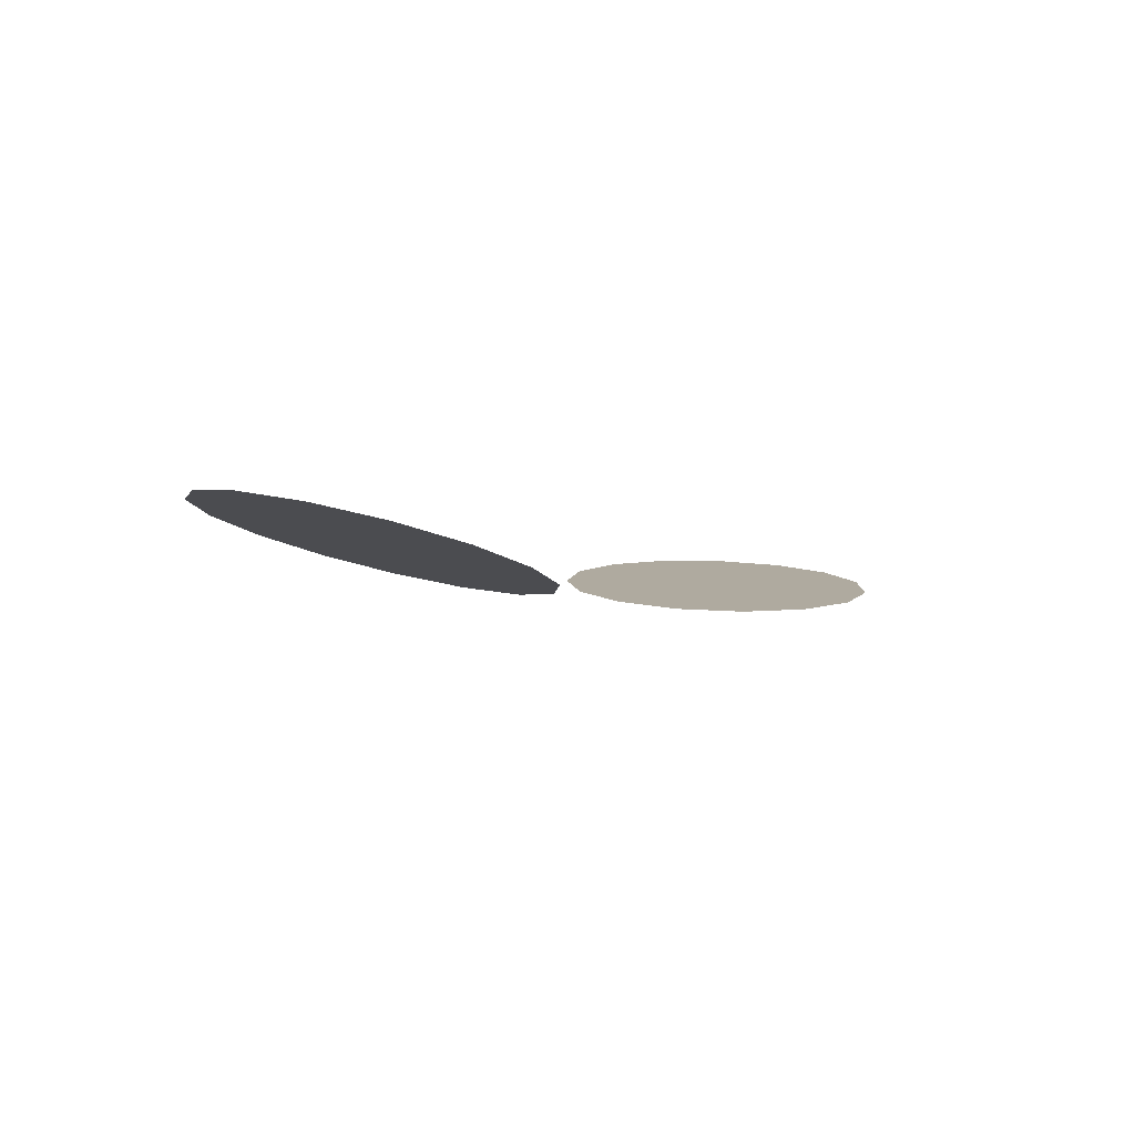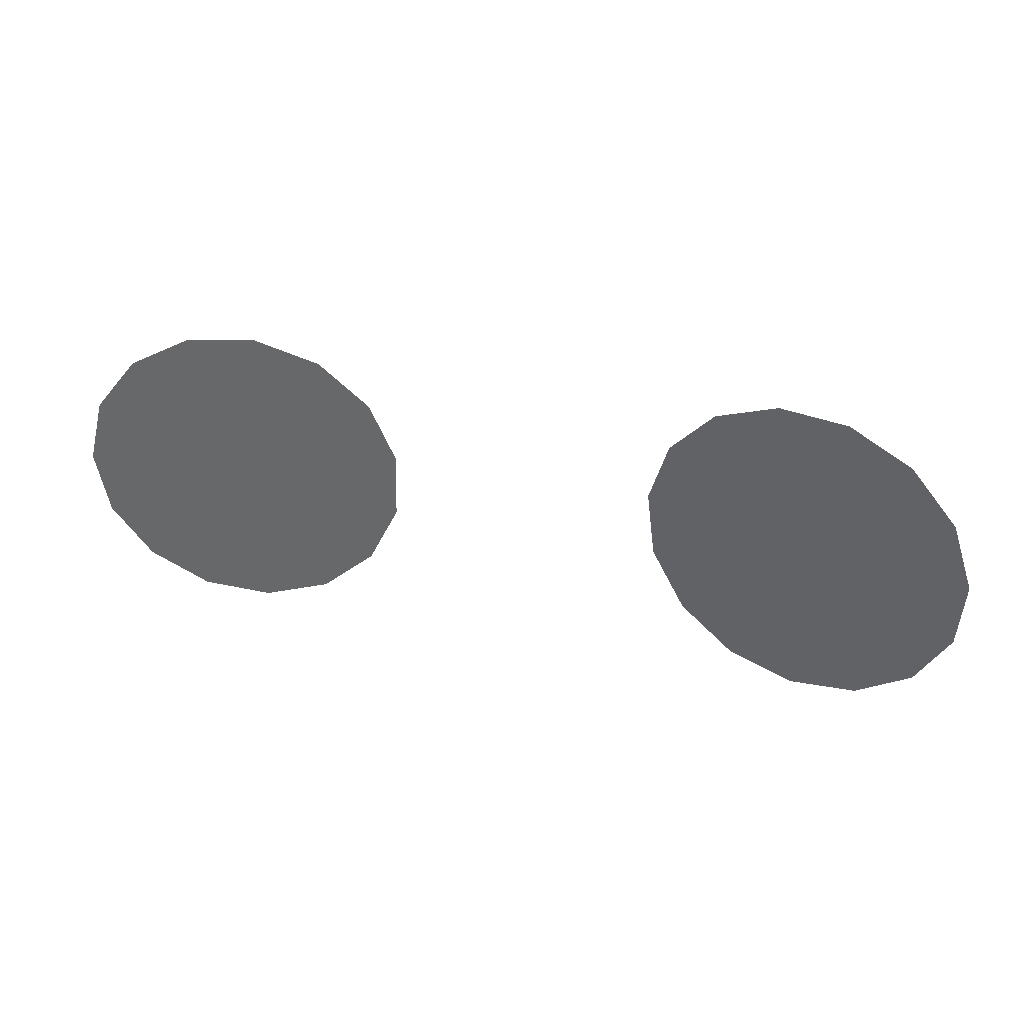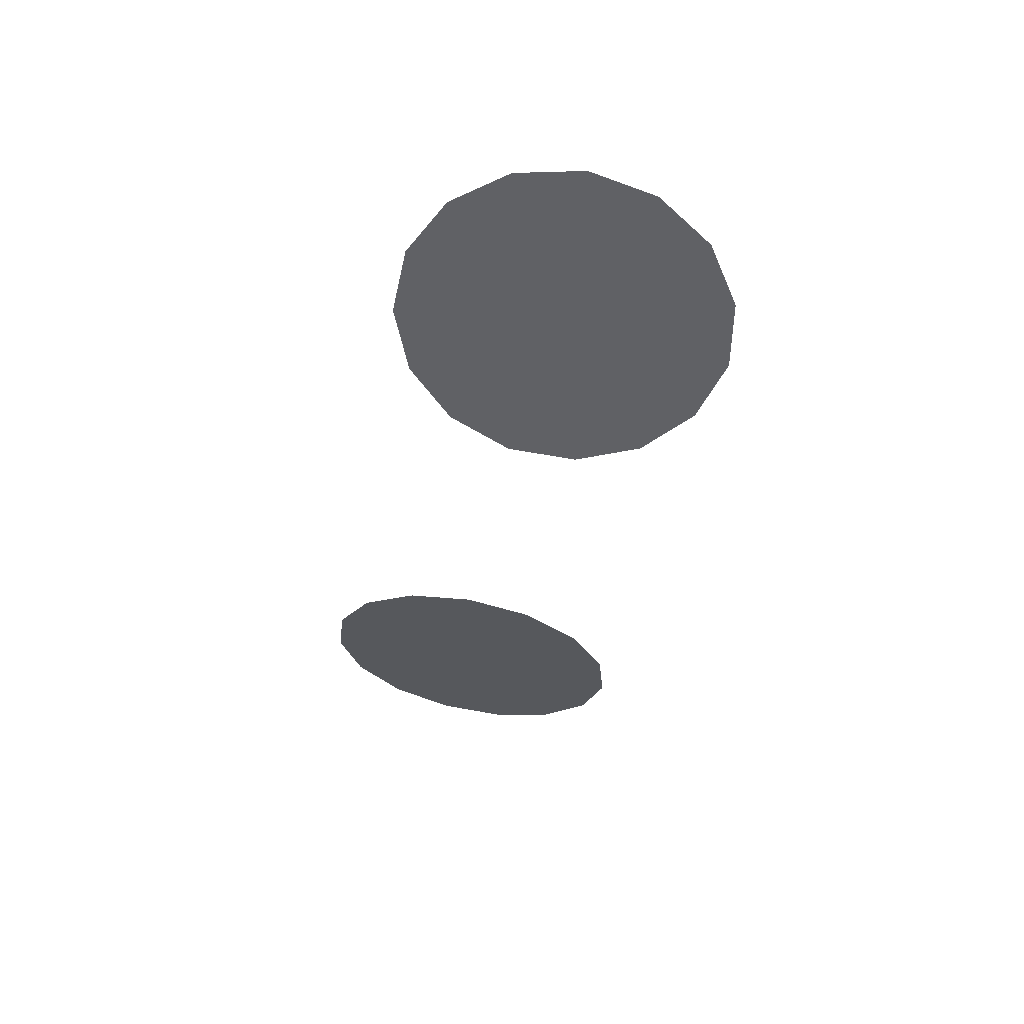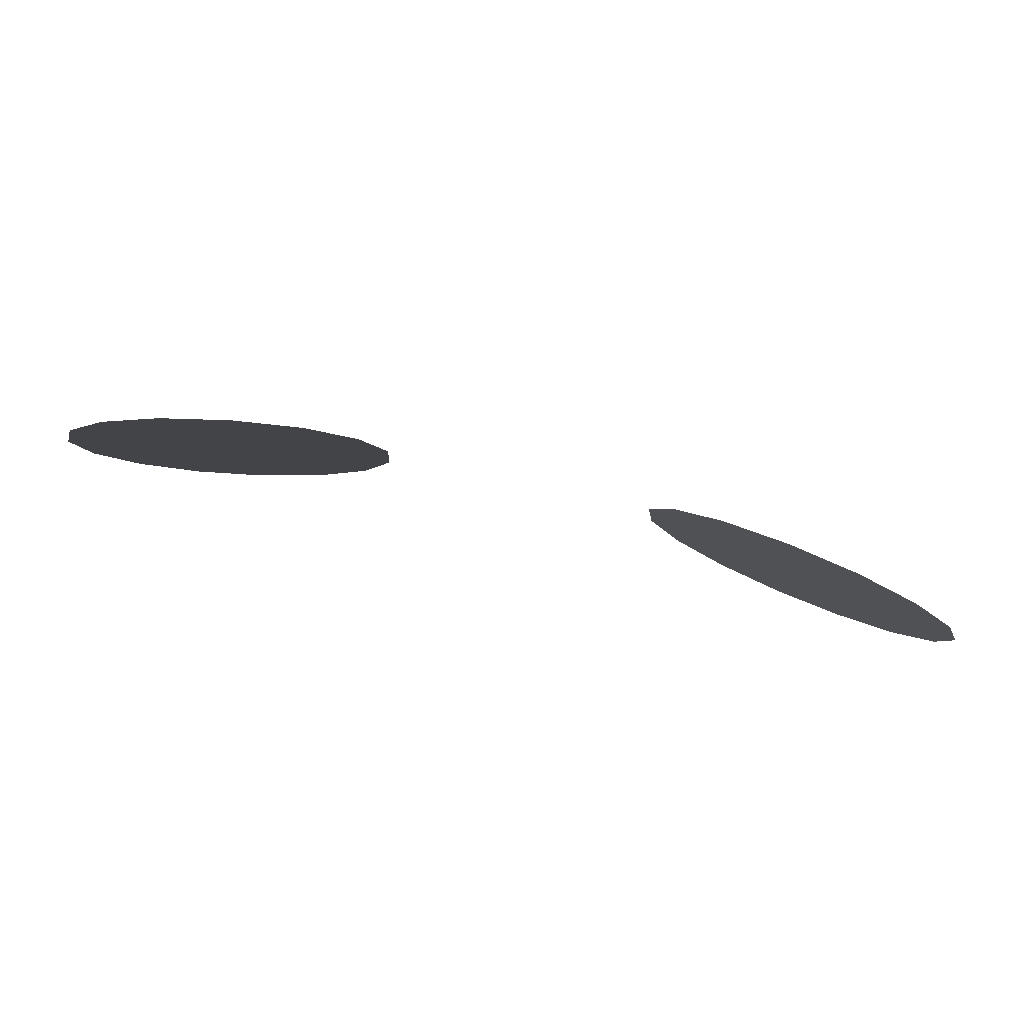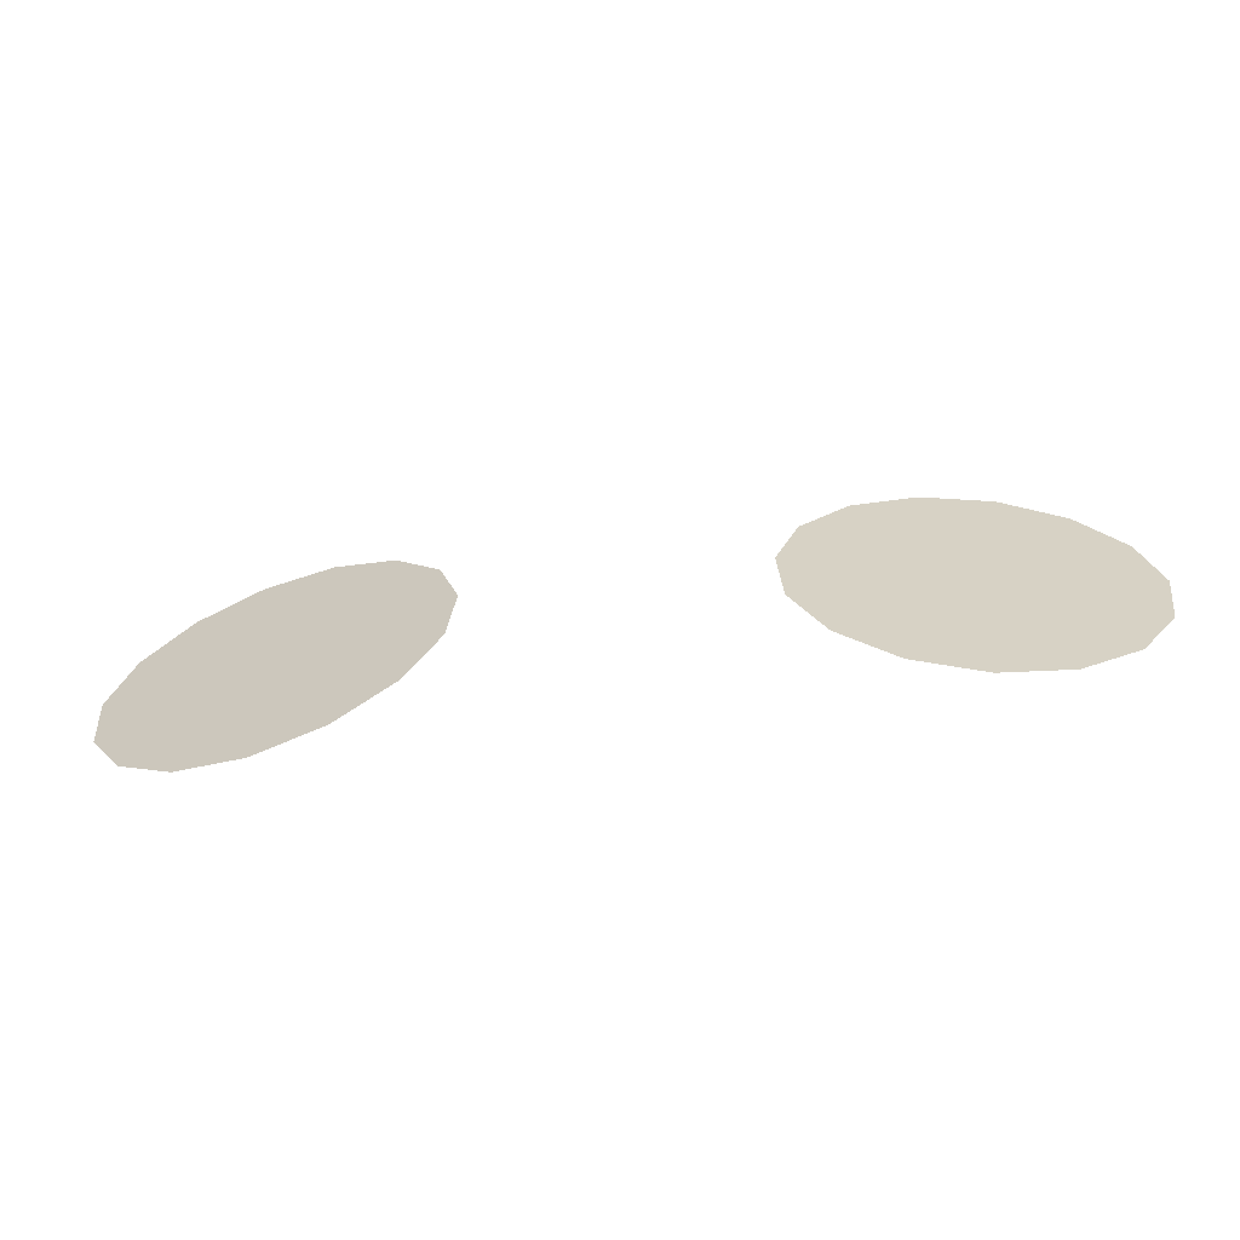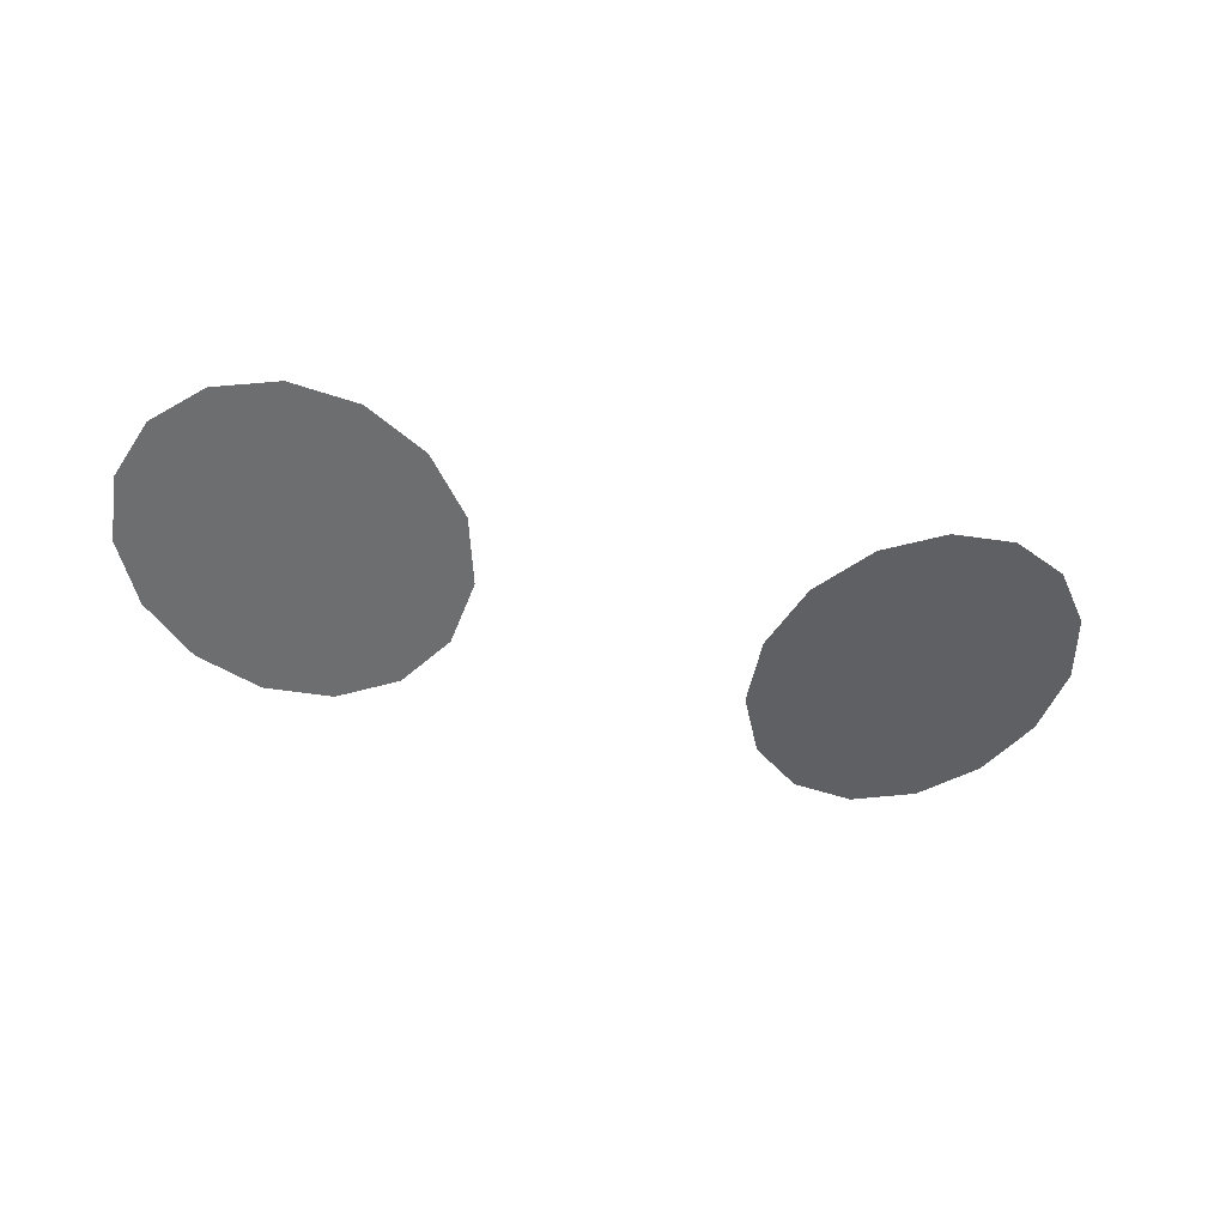
<metadata>
{"format":"obj","ext":"obj","renderer":"f3d","projection":"perspective","resolution":1024,"background":"white","views":[{"elev":-4.4,"azim":-56.0,"up":"+Z"},{"elev":28.1,"azim":17.7,"up":"+Y"},{"elev":-38.3,"azim":-99.7,"up":"+Z"},{"elev":73.3,"azim":13.1,"up":"+Y"},{"elev":-54.3,"azim":-171.8,"up":"+Y"},{"elev":-44.0,"azim":163.6,"up":"+Z"}]}
</metadata>
<code>
g default
v -0.601 1.546 -2.244
v -0.7011 1.829 -2.181
v -0.9084 2.044 -2.108
v -1.187 2.152 -2.039
v -1.488 2.136 -1.984
v -1.761 1.999 -1.954
v -1.957 1.763 -1.953
v -2.043 1.47 -1.983
v -2.005 1.17 -2.036
v -1.847 0.9158 -2.105
v -1.599 0.7506 -2.178
v -1.303 0.7033 -2.241
v -1.009 0.7819 -2.285
v -0.7697 0.973 -2.301
v -0.6252 1.243 -2.286
v -1.32 1.432 -2.125
v 0.601 1.546 -2.244
v 0.7011 1.829 -2.181
v 0.9084 2.044 -2.108
v 1.187 2.152 -2.039
v 1.488 2.136 -1.984
v 1.761 1.999 -1.954
v 1.957 1.763 -1.953
v 2.043 1.47 -1.983
v 2.005 1.17 -2.036
v 1.847 0.9158 -2.105
v 1.599 0.7506 -2.178
v 1.303 0.7033 -2.241
v 1.009 0.7819 -2.285
v 0.7697 0.973 -2.301
v 0.6252 1.243 -2.286
v 1.32 1.432 -2.125
g Glass
f 1 16 2
f 2 16 3
f 3 16 4
f 4 16 5
f 5 16 6
f 6 16 7
f 7 16 8
f 8 16 9
f 9 16 10
f 10 16 11
f 11 16 12
f 12 16 13
f 13 16 14
f 14 16 15
f 15 16 1
f 17 18 32
f 18 19 32
f 19 20 32
f 20 21 32
f 21 22 32
f 22 23 32
f 23 24 32
f 24 25 32
f 25 26 32
f 26 27 32
f 27 28 32
f 28 29 32
f 29 30 32
f 30 31 32
f 31 17 32

</code>
